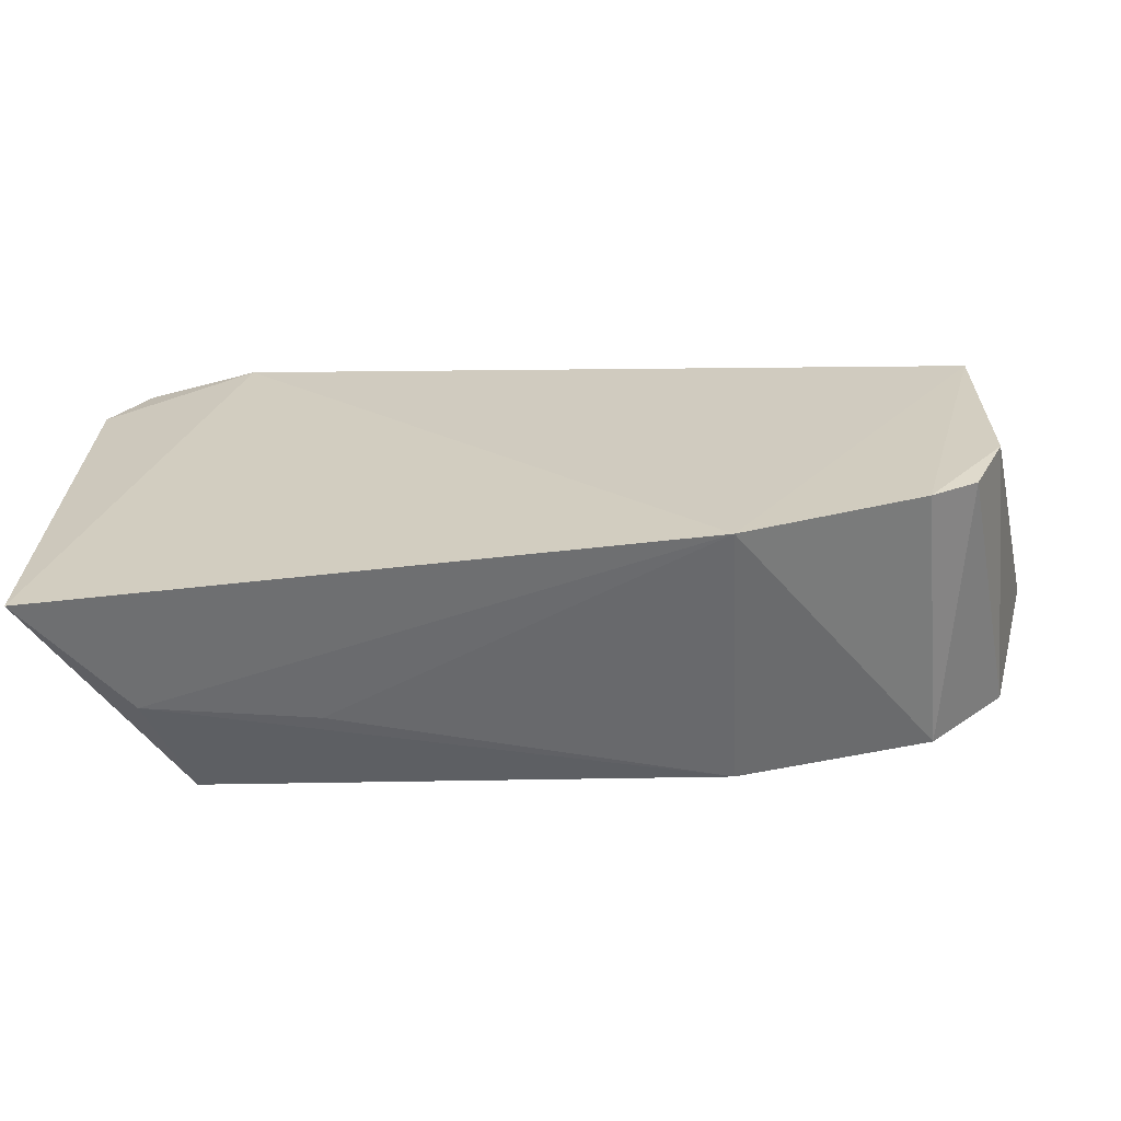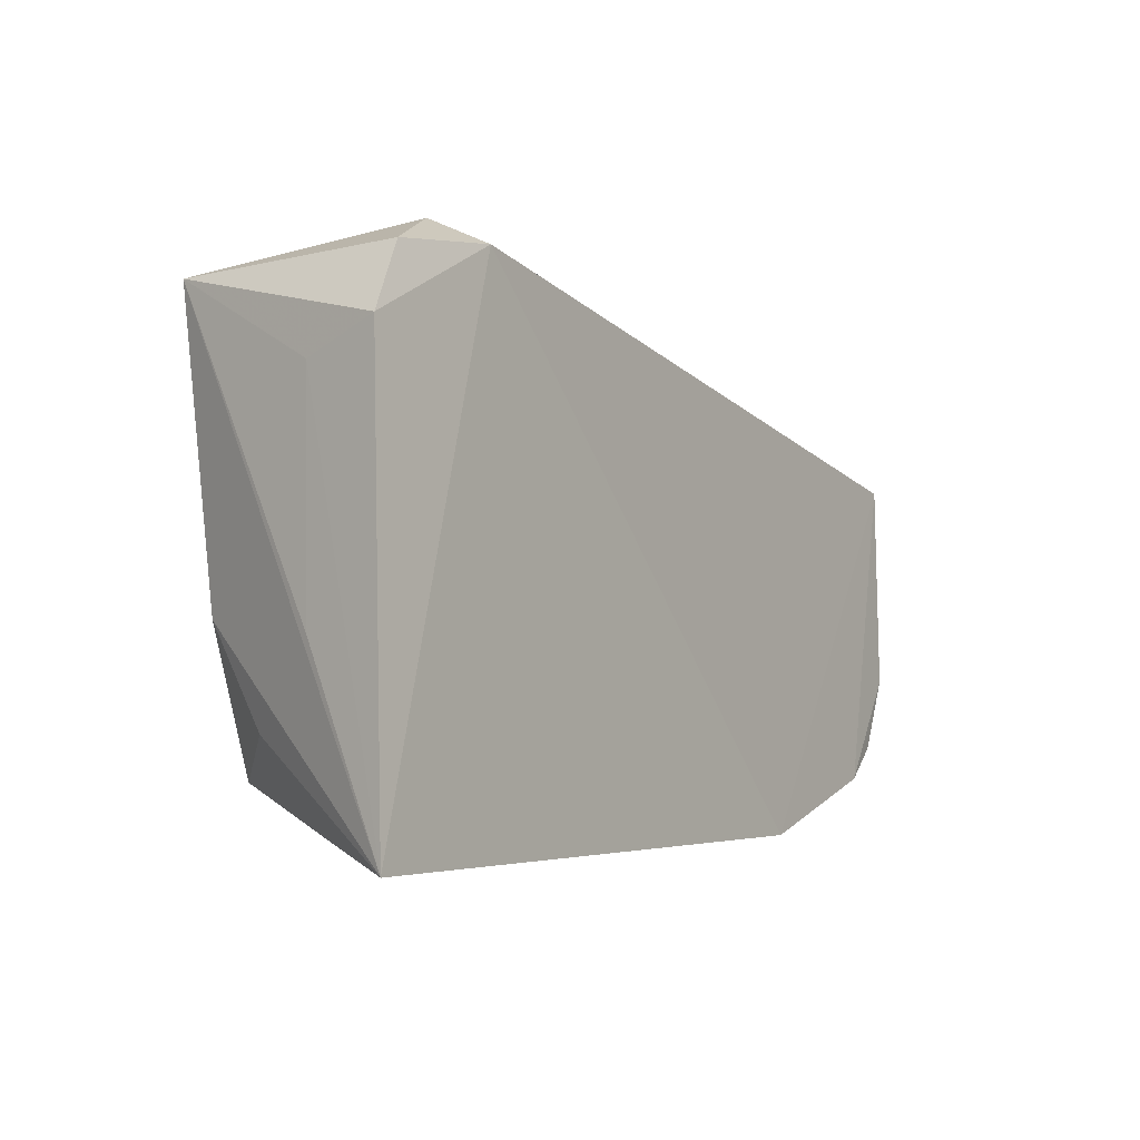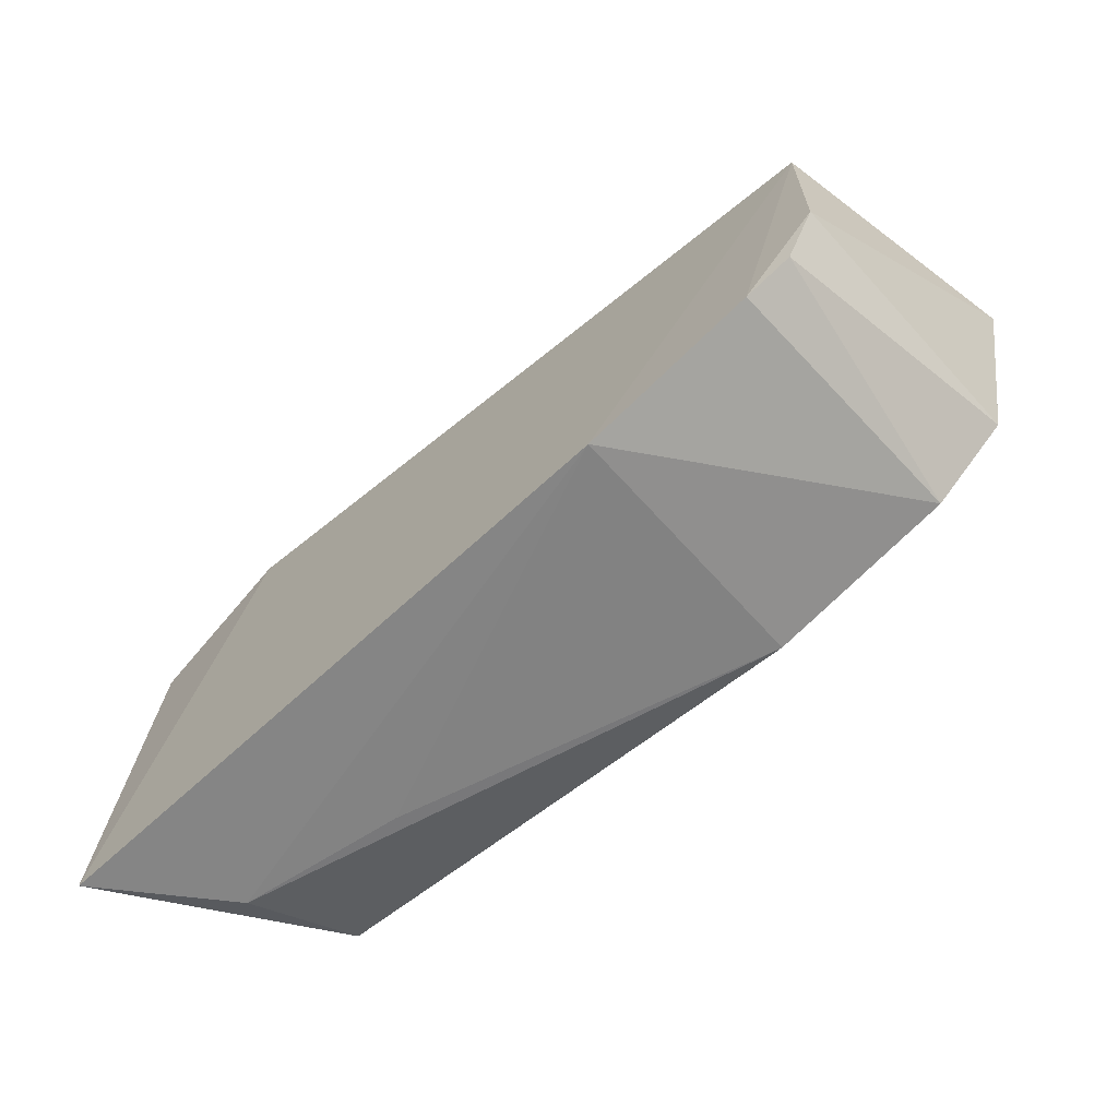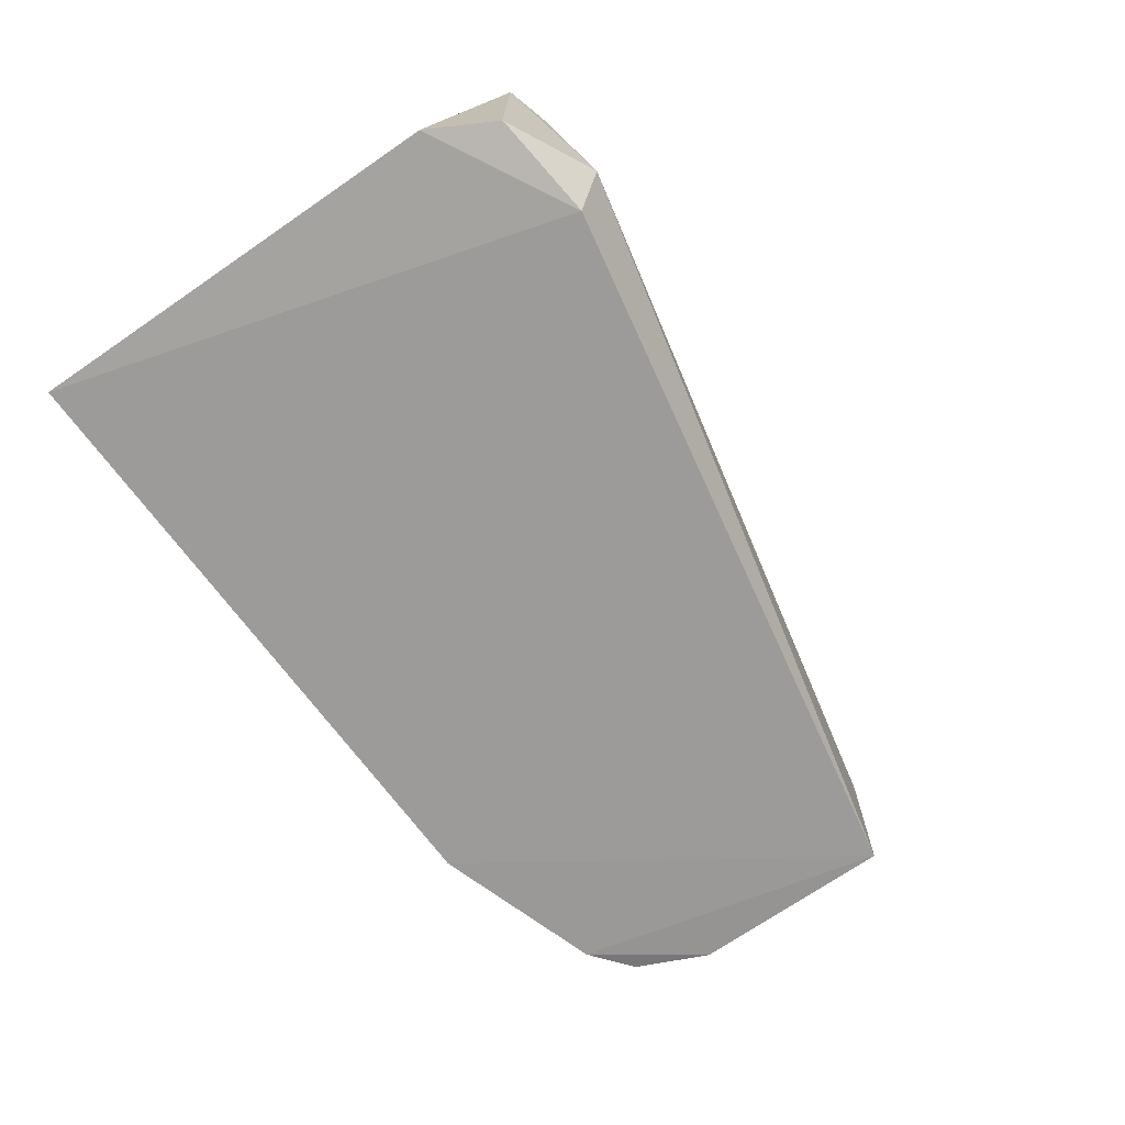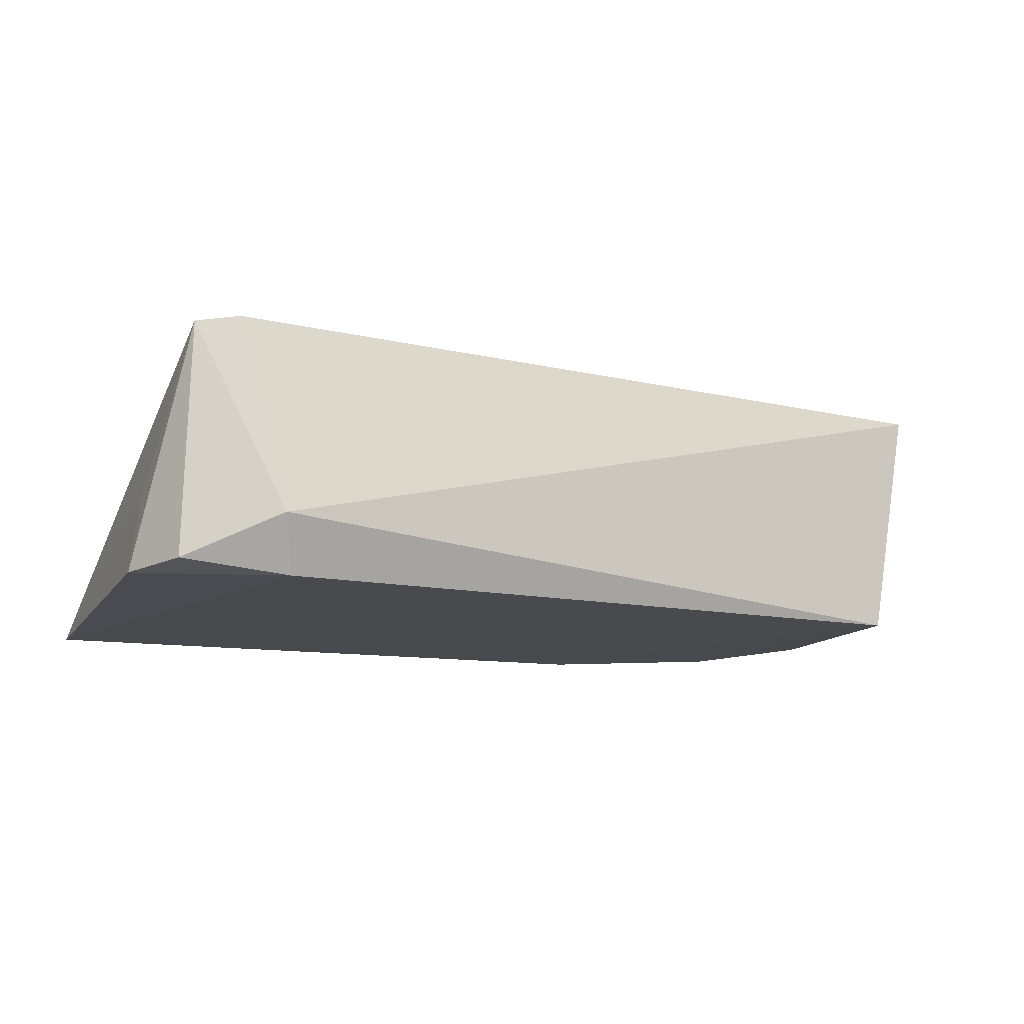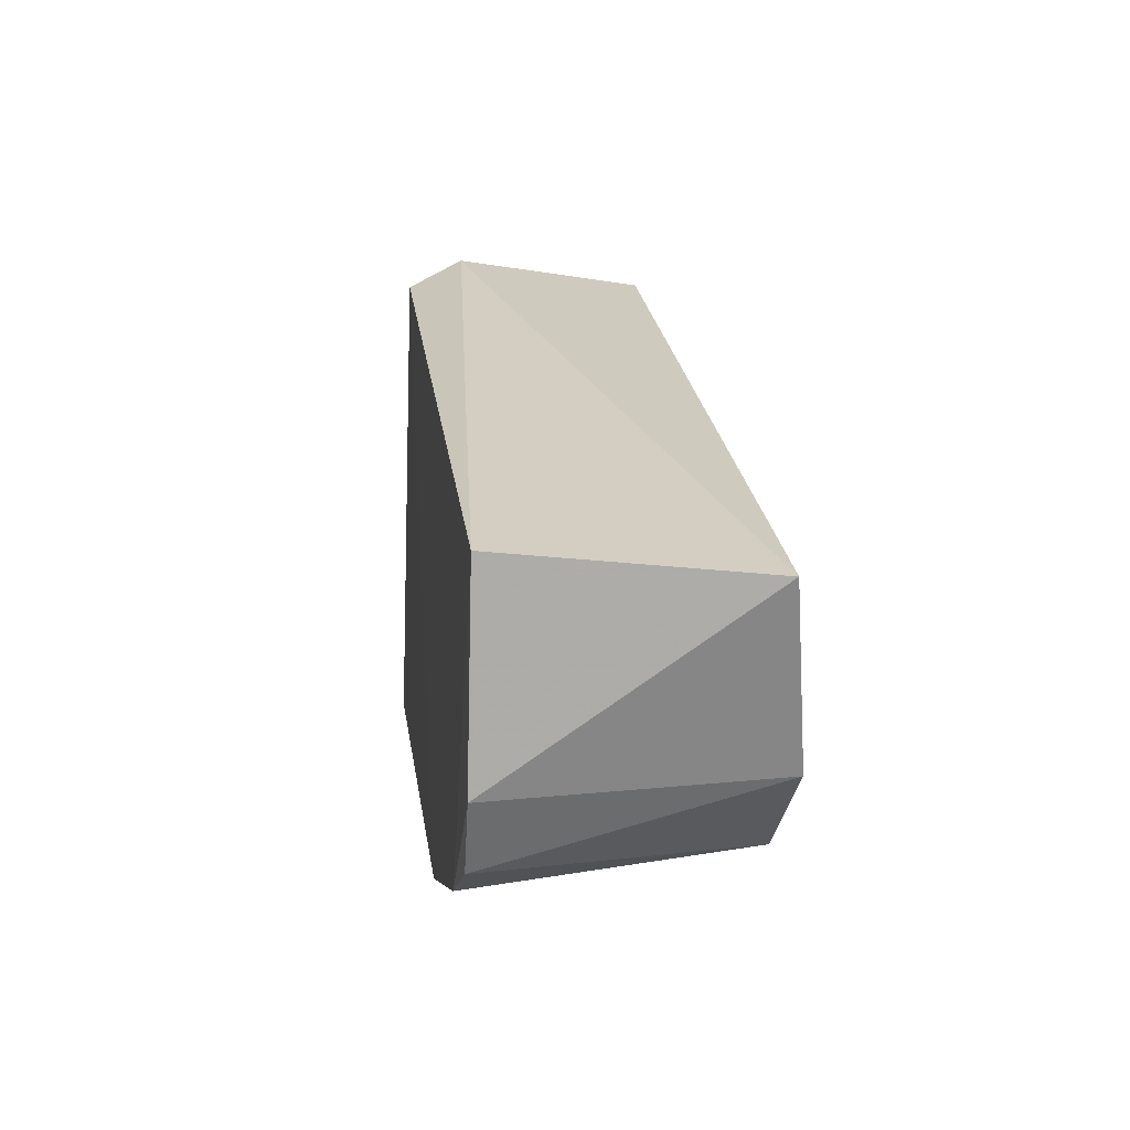
<metadata>
{"format":"obj","ext":"obj","renderer":"f3d","projection":"perspective","resolution":1024,"background":"white","views":[{"elev":-63.0,"azim":5.2,"up":"+Z"},{"elev":-4.7,"azim":-56.6,"up":"+Z"},{"elev":-67.1,"azim":41.9,"up":"+Z"},{"elev":-68.8,"azim":-55.0,"up":"+Y"},{"elev":-11.3,"azim":-20.3,"up":"+Y"},{"elev":12.5,"azim":82.8,"up":"+Z"}]}
</metadata>
<code>
v 0.04273 0.02341 0.03619
v 0.03833 0.001476 0.03766
v 0.0313 0.0004897 0.01036
v -0.03917 0.0005646 0.00453
v -0.03477 0.02318 0.04816
v -0.02603 0.00114 0.04967
v 0.01495 0.0244 0.01025
v 0.03821 0.00108 0.0195
v 0.01593 3.621e-05 0.005658
v -0.03875 0.001773 0.04266
v -0.02718 0.006146 0.05206
v 0.03153 0.02428 0.01305
v -0.02885 0.02137 0.01053
v -0.03126 0.01136 0.006363
v -0.03758 0.008753 0.04029
v -0.03097 0.02371 0.04915
v -0.03549 0.002334 0.04851
v 0.03536 0.001053 0.01317
v -0.03287 0.02156 0.02262
v -0.01717 0.01404 0.007225
v -0.03774 0.008329 0.02089
v 0.03832 0.02511 0.02054
v -0.03343 0.01629 0.01408
f 8 1 2
f 8 2 3
f 9 3 2
f 9 2 6
f 9 6 4
f 10 4 6
f 11 6 2
f 11 2 1
f 12 9 7
f 12 3 9
f 14 9 4
f 14 13 7
f 14 4 13
f 15 10 5
f 15 4 10
f 16 11 1
f 16 5 11
f 16 13 5
f 16 7 13
f 17 10 6
f 17 6 11
f 17 11 5
f 17 5 10
f 18 8 3
f 18 3 12
f 19 4 5
f 19 5 13
f 20 14 7
f 20 7 9
f 20 9 14
f 21 15 5
f 21 5 4
f 21 4 15
f 22 16 1
f 22 12 7
f 22 7 16
f 22 18 12
f 22 1 8
f 22 8 18
f 23 19 13
f 23 13 4
f 23 4 19

</code>
